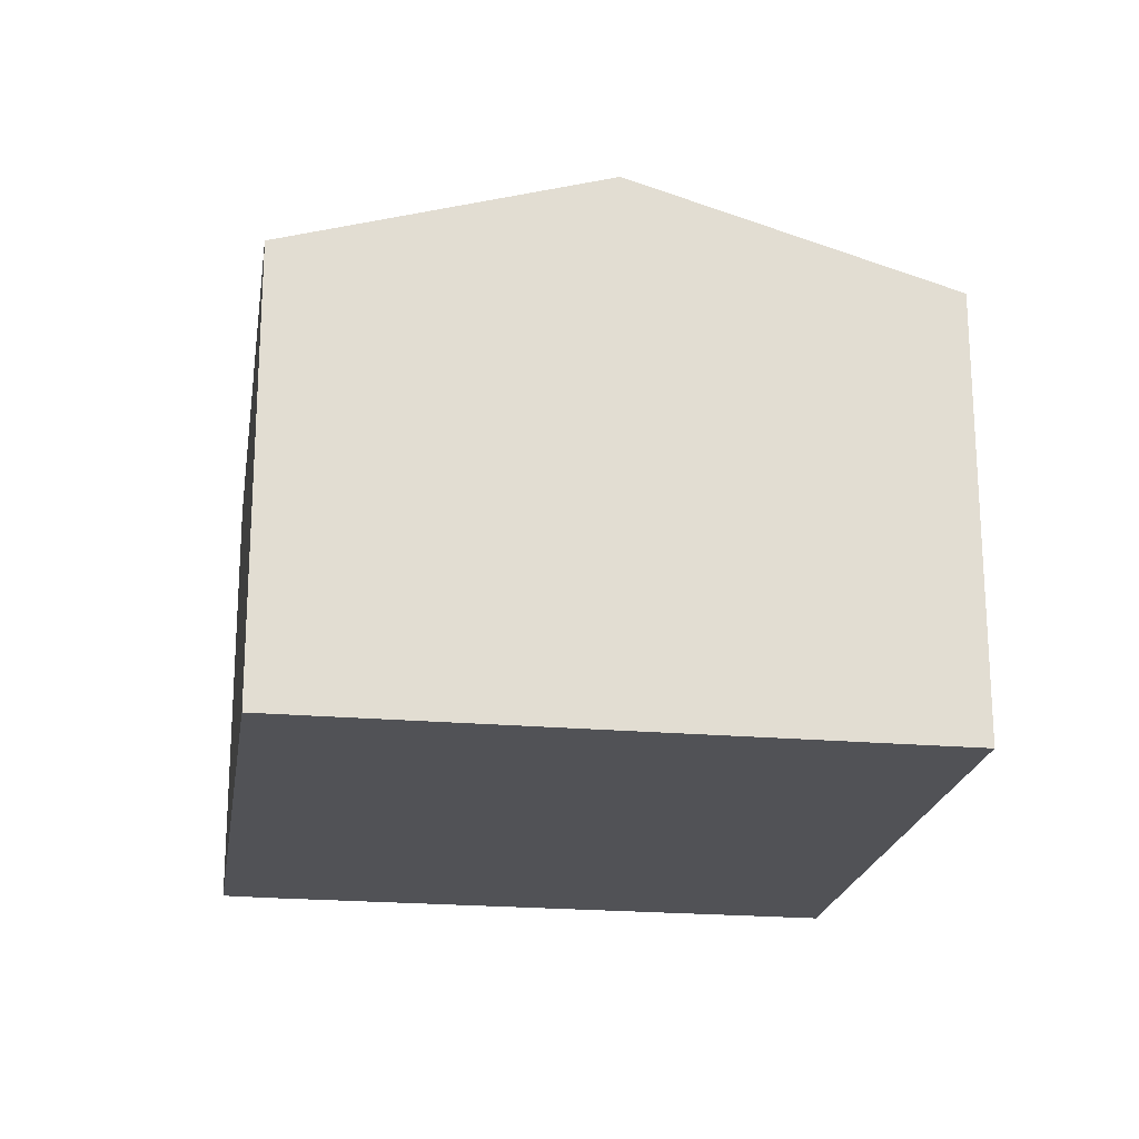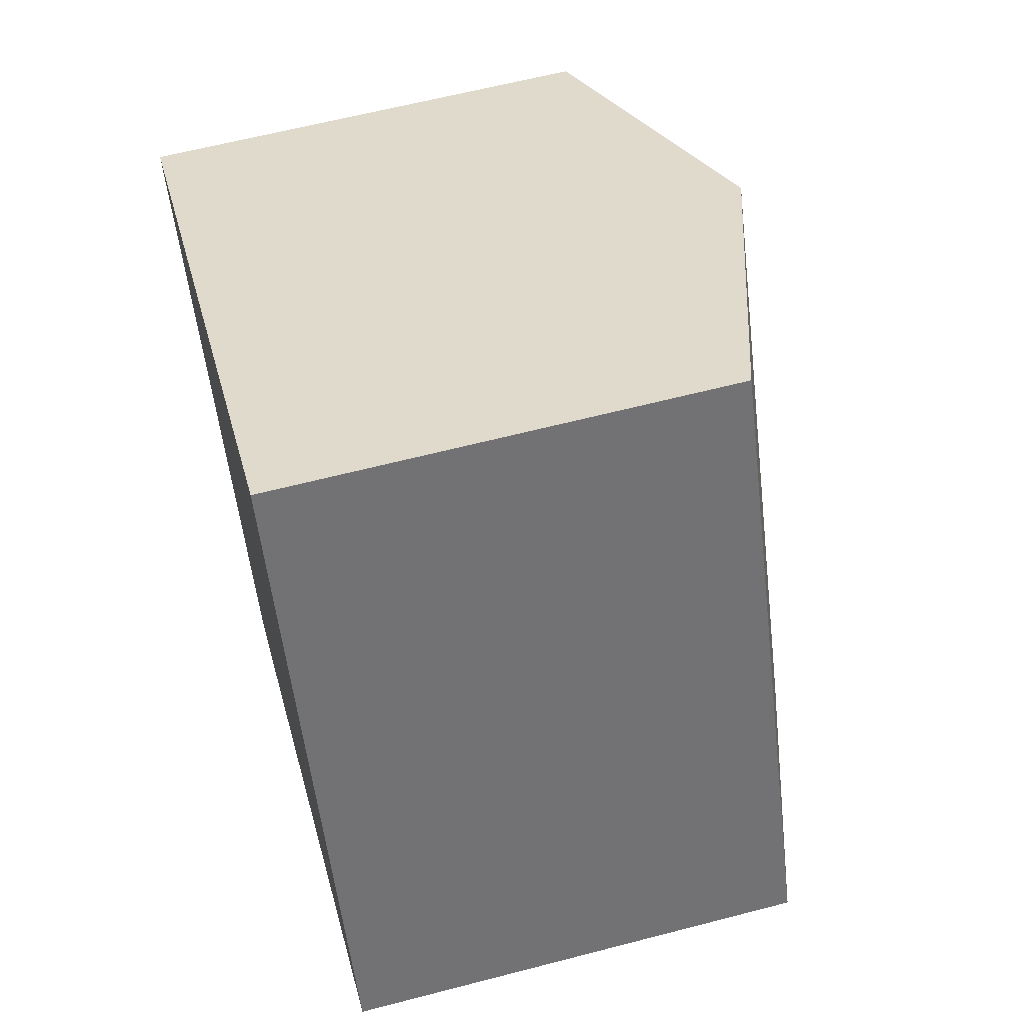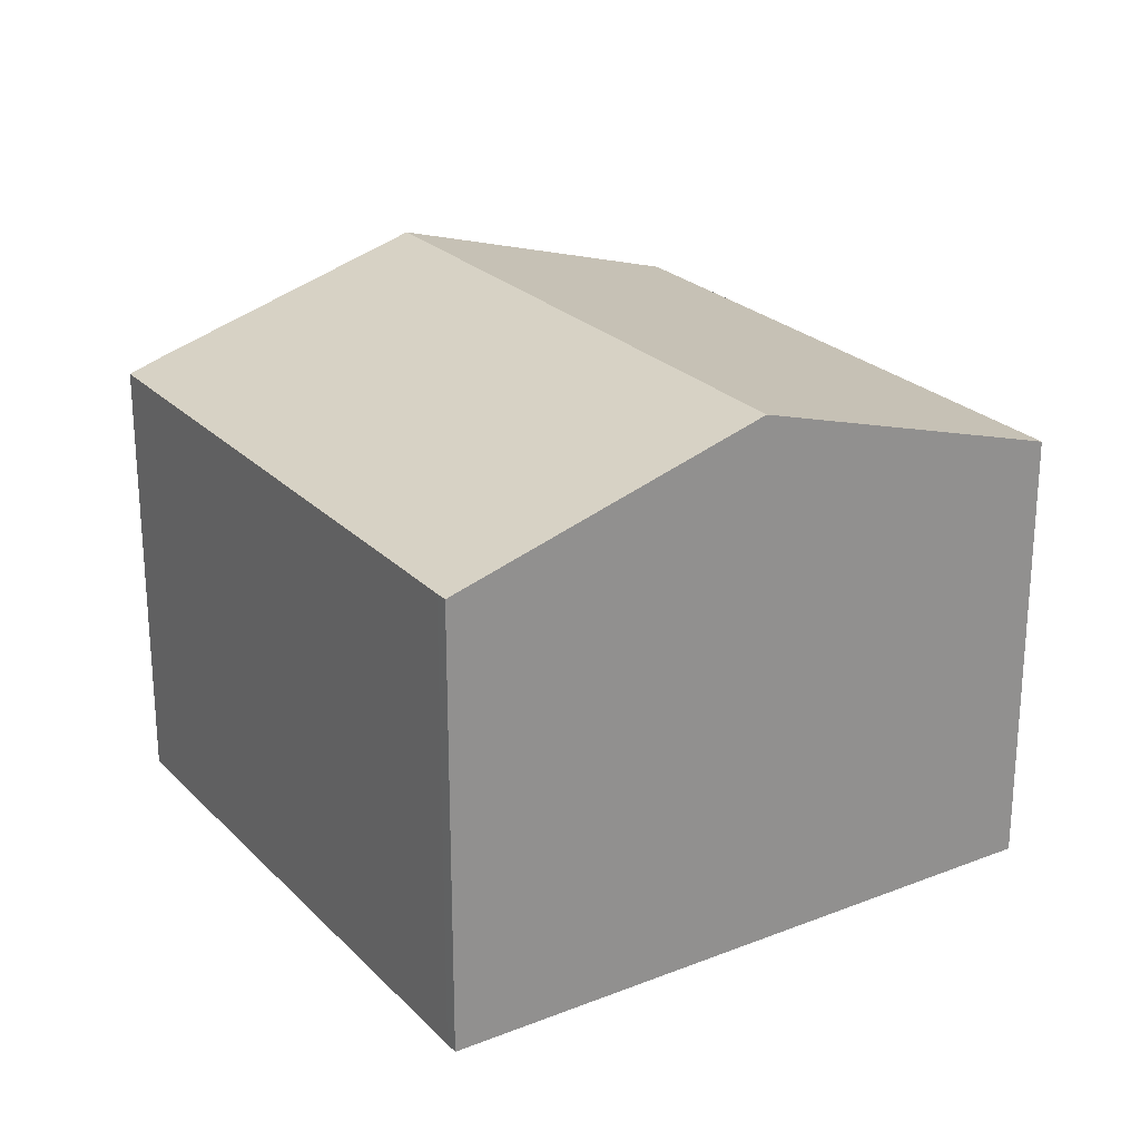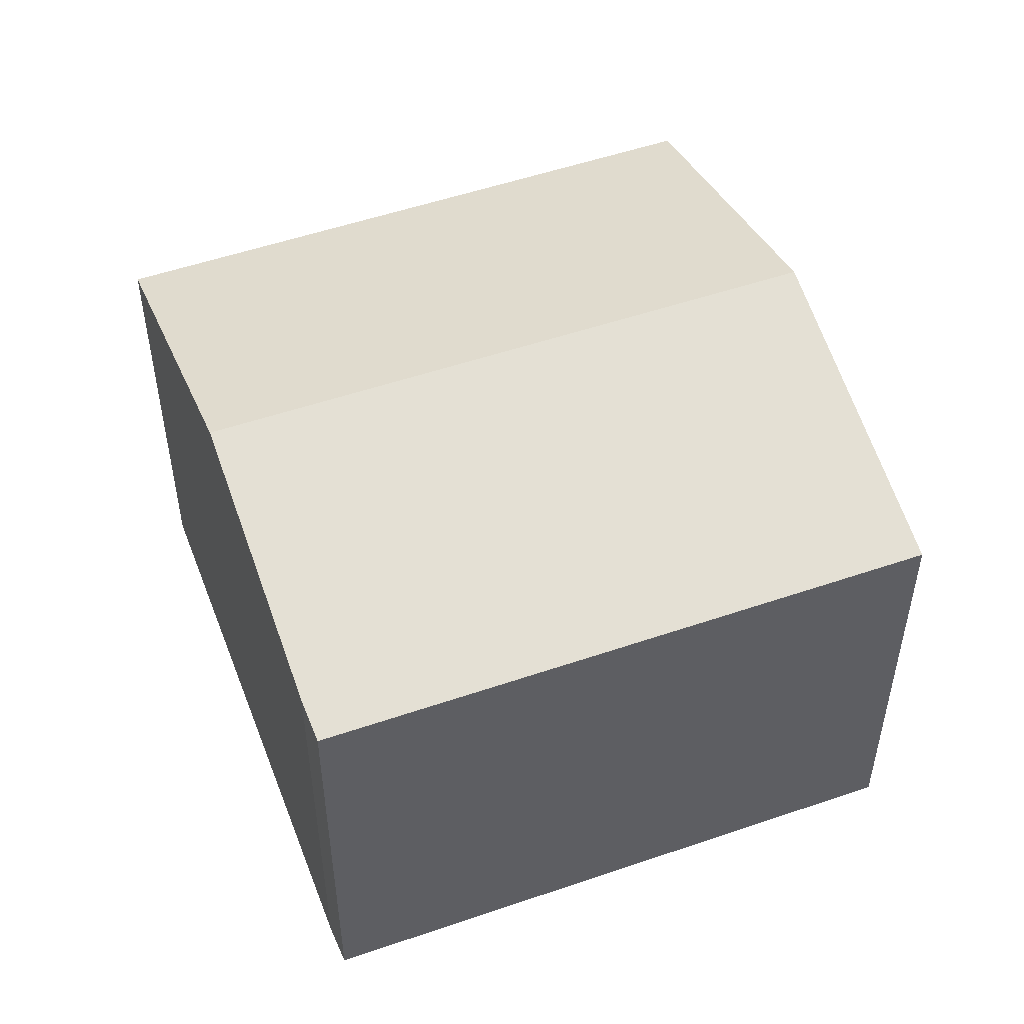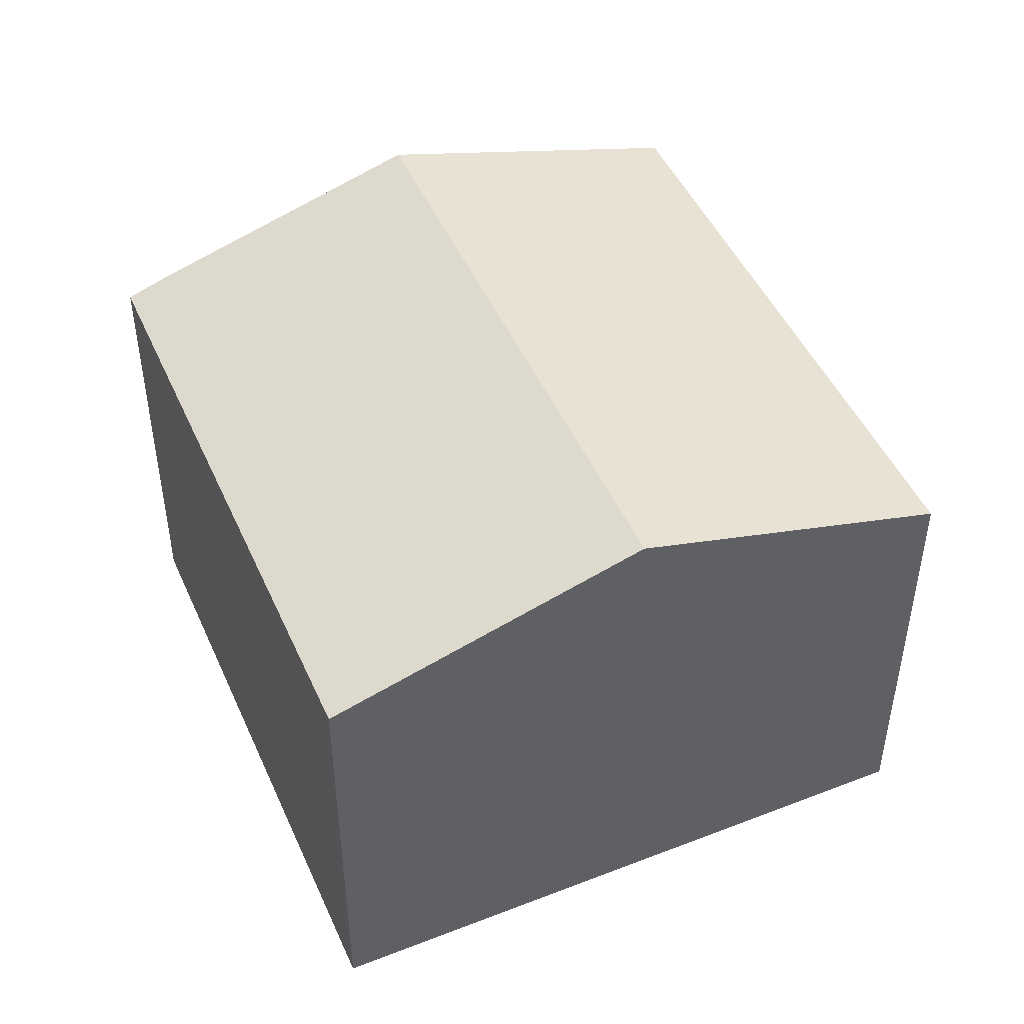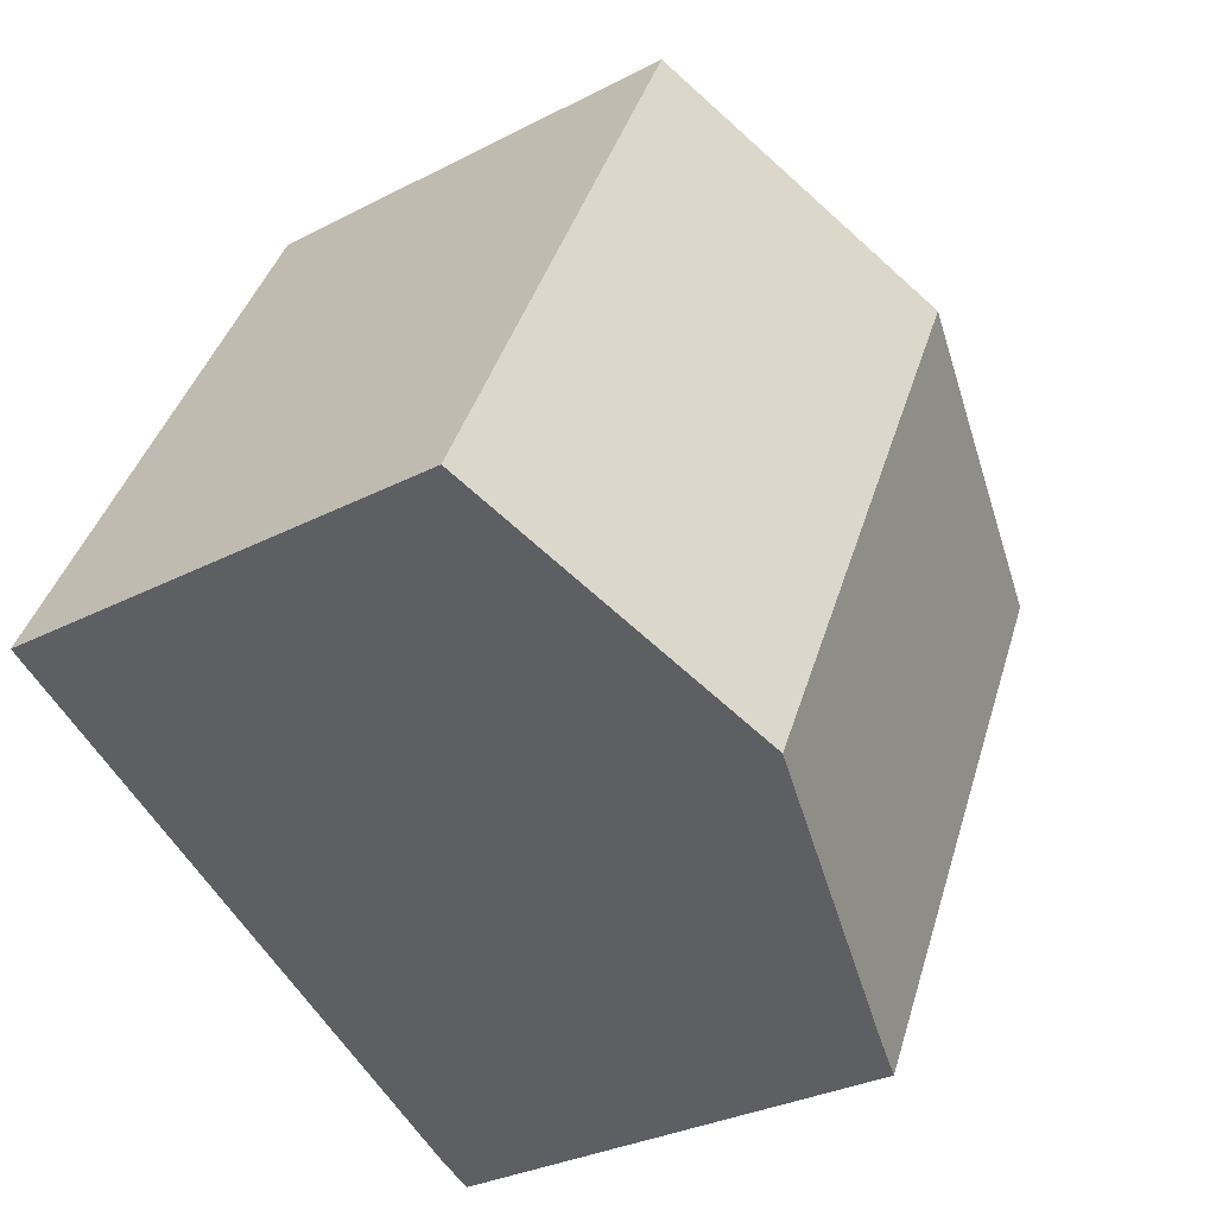
<metadata>
{"format":"obj","ext":"obj","renderer":"f3d","projection":"perspective","resolution":1024,"background":"white","views":[{"elev":-21.2,"azim":-34.9,"up":"+Y"},{"elev":61.4,"azim":75.1,"up":"+Z"},{"elev":24.4,"azim":-58.8,"up":"+Y"},{"elev":51.7,"azim":-136.7,"up":"+Y"},{"elev":47.7,"azim":-49.6,"up":"+Y"},{"elev":-30.5,"azim":126.9,"up":"+Z"}]}
</metadata>
<code>
v  13.98 7.181 -4.669
v  4.709 8.699 2.292
v  9.463 7.162 4.607
v  9.284 8.699 -6.955
v  5.174 7.37 -8.955
v  4.559 7.176 -9.217
v  0.096 7.176 -0.197
v  0 7.176 4.394e-16
v  4.559 5.644e-16 -9.217
v  0.096 1.206e-17 -0.197
v  0 0 0
v  4.709 -1.403e-16 2.292
v  9.463 -2.821e-16 4.607
v  13.98 2.859e-16 -4.669
v  5.174 5.483e-16 -8.955
v  9.284 4.259e-16 -6.955
g defaultobject
f 1 2 3
f 2 1 4
f 5 2 4
f 2 5 6
f 2 6 7
f 2 7 8
f 9 7 6
f 7 9 10
f 7 10 8
f 8 10 11
f 11 2 8
f 2 11 3
f 3 11 12
f 3 12 13
f 3 14 1
f 14 3 13
f 15 6 5
f 6 15 9
f 14 4 1
f 4 14 5
f 5 14 15
f 15 14 16
f 12 14 13
f 14 12 11
f 14 11 10
f 14 10 9
f 14 9 16
f 16 9 15

</code>
